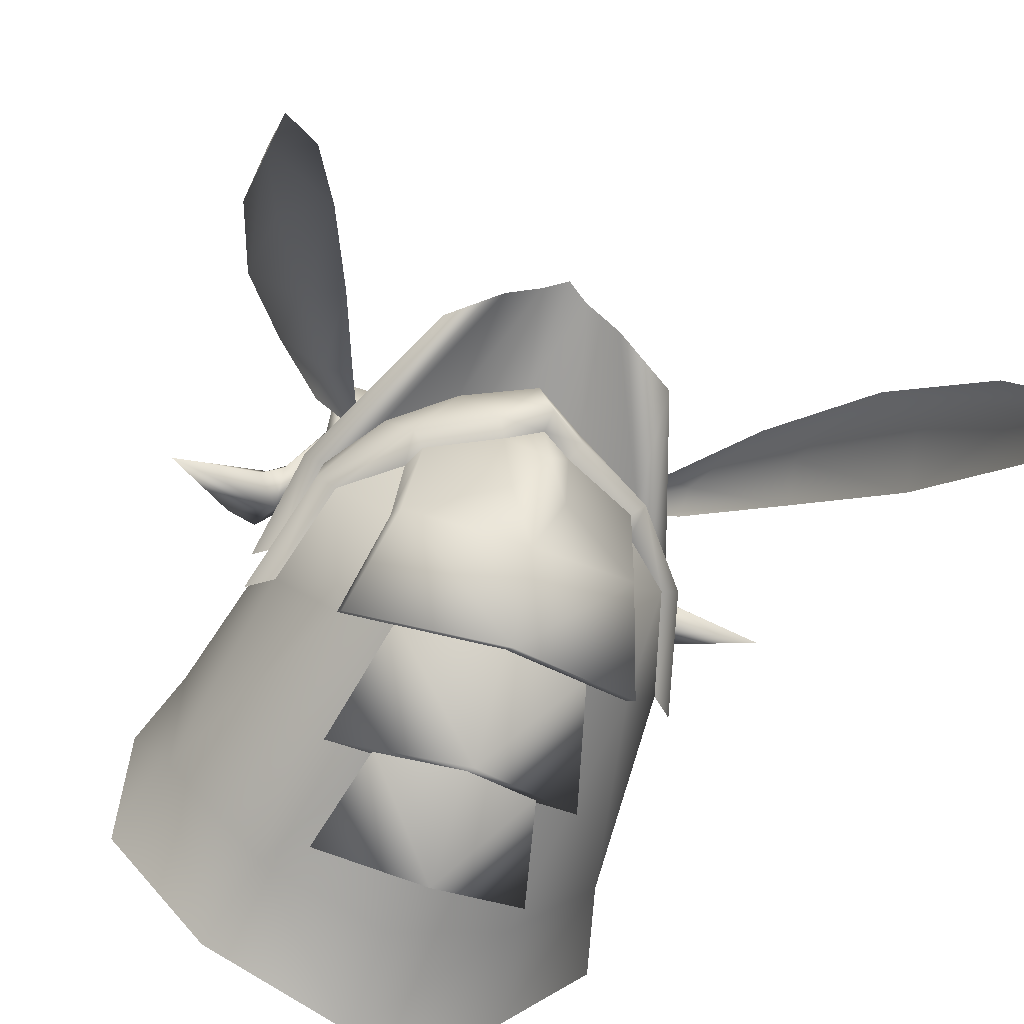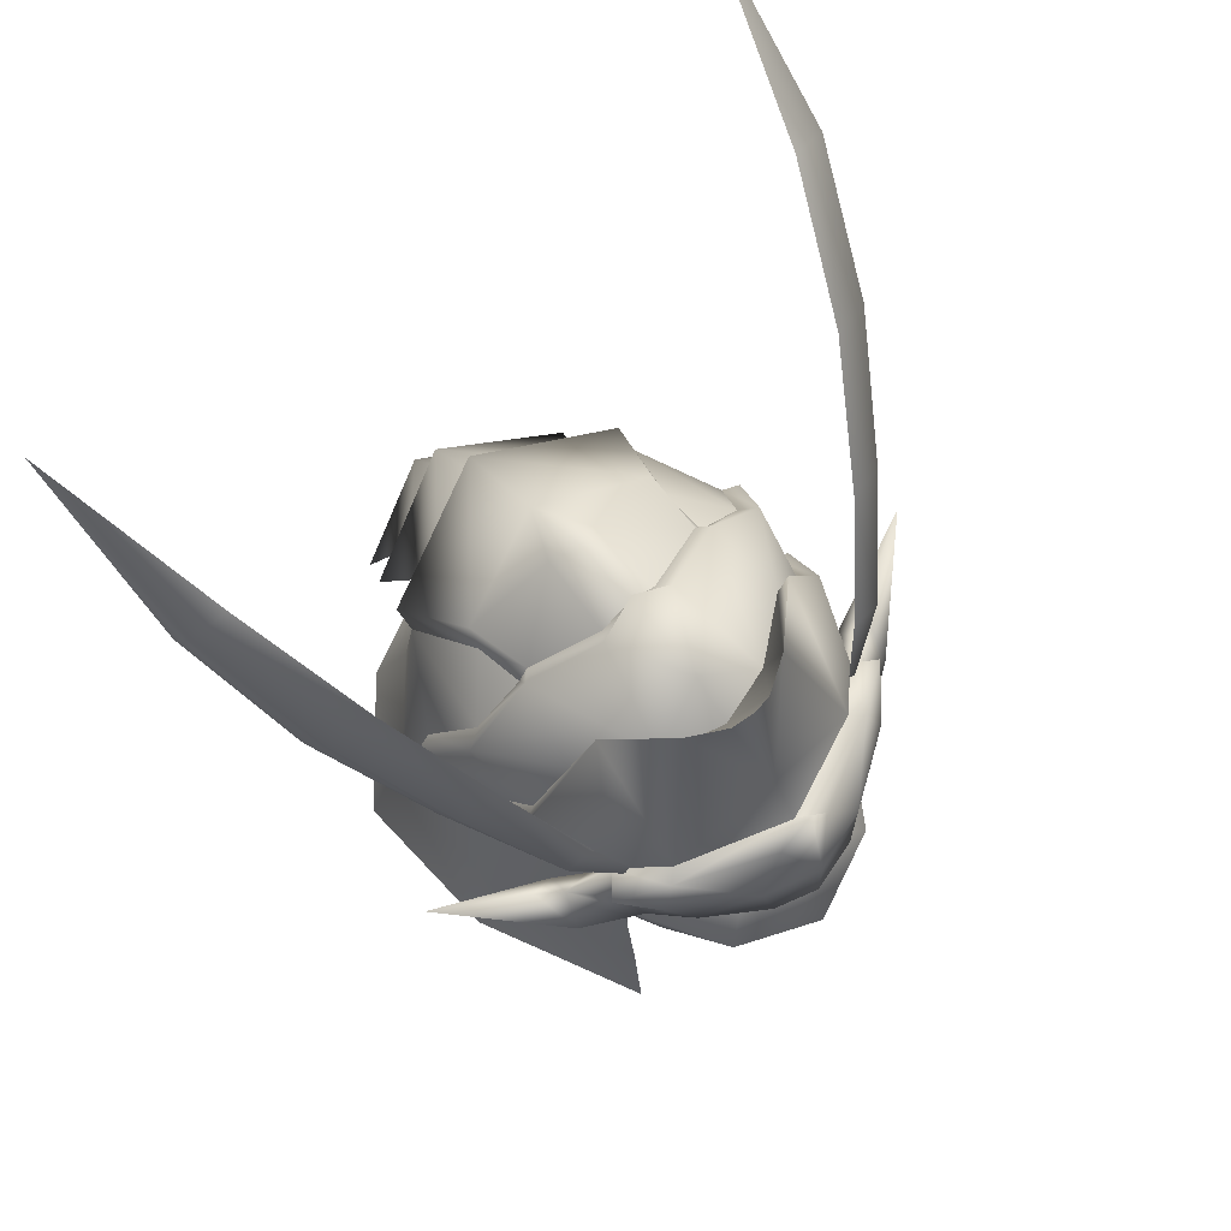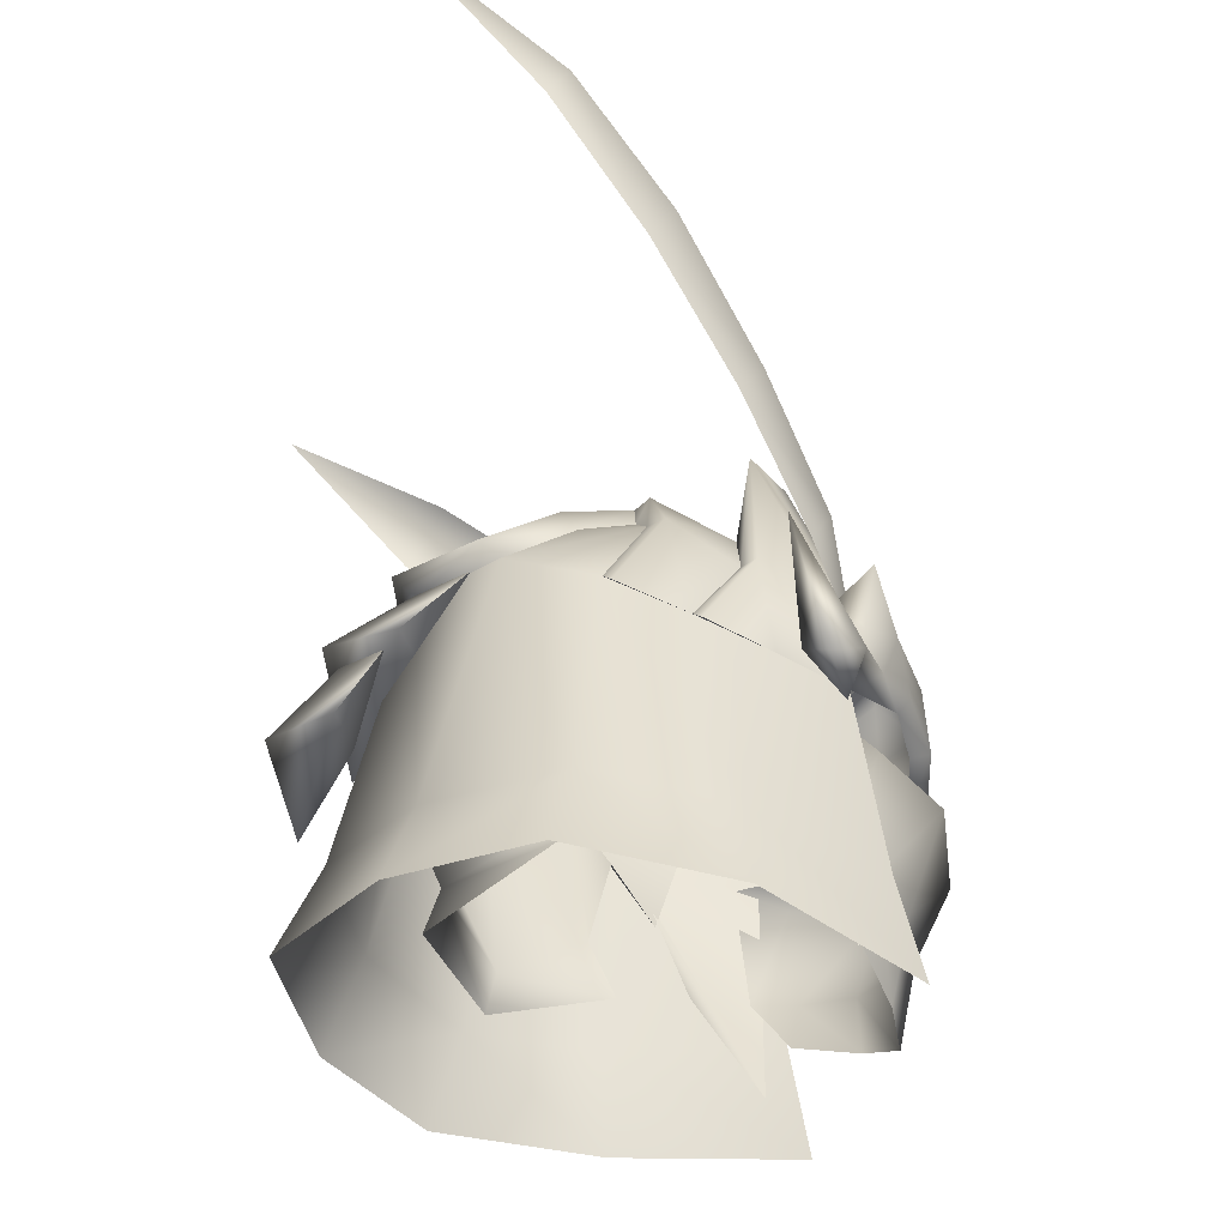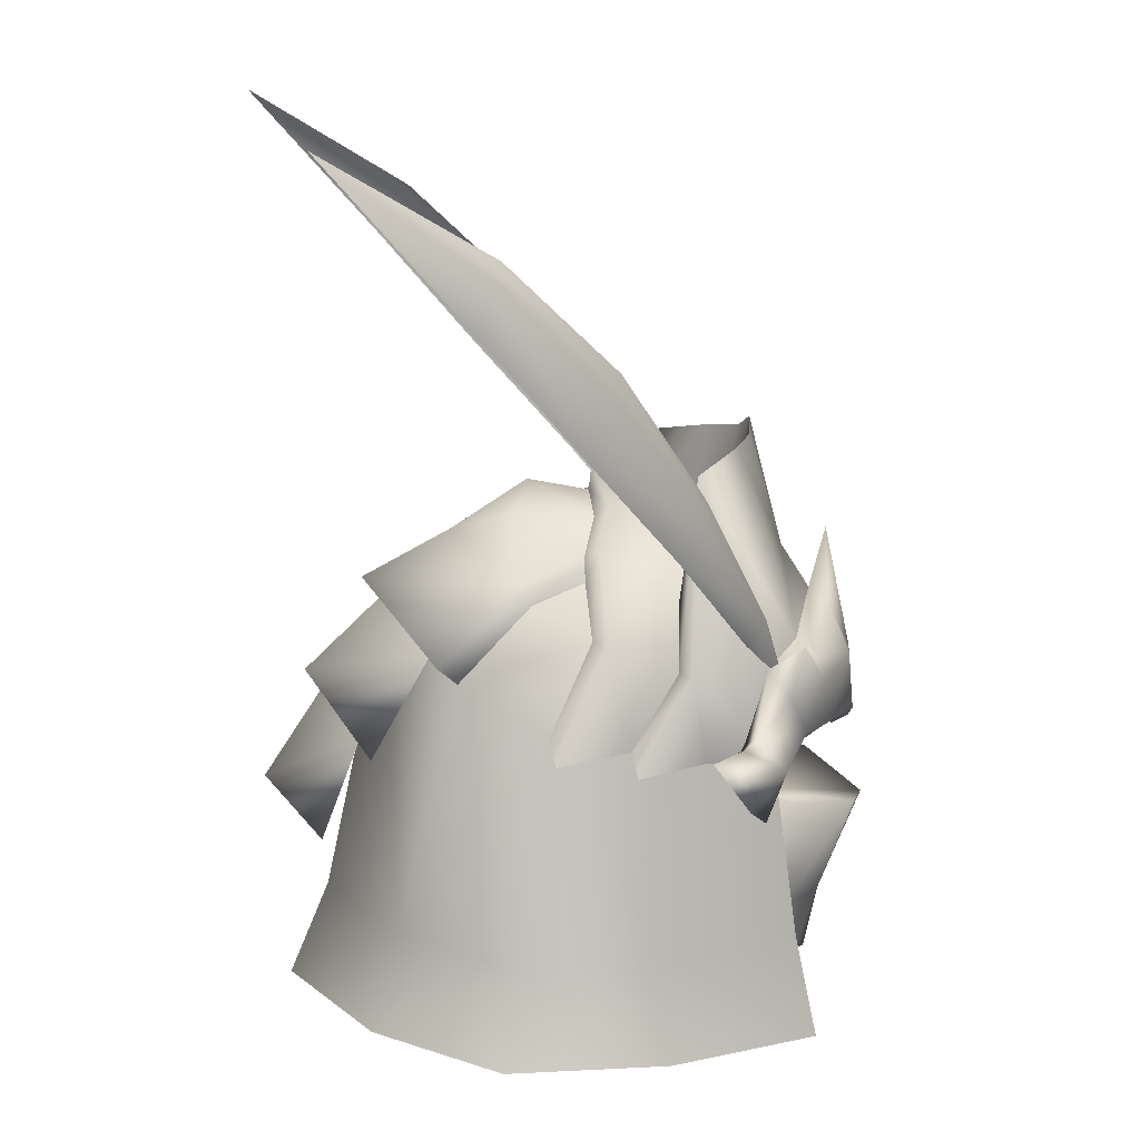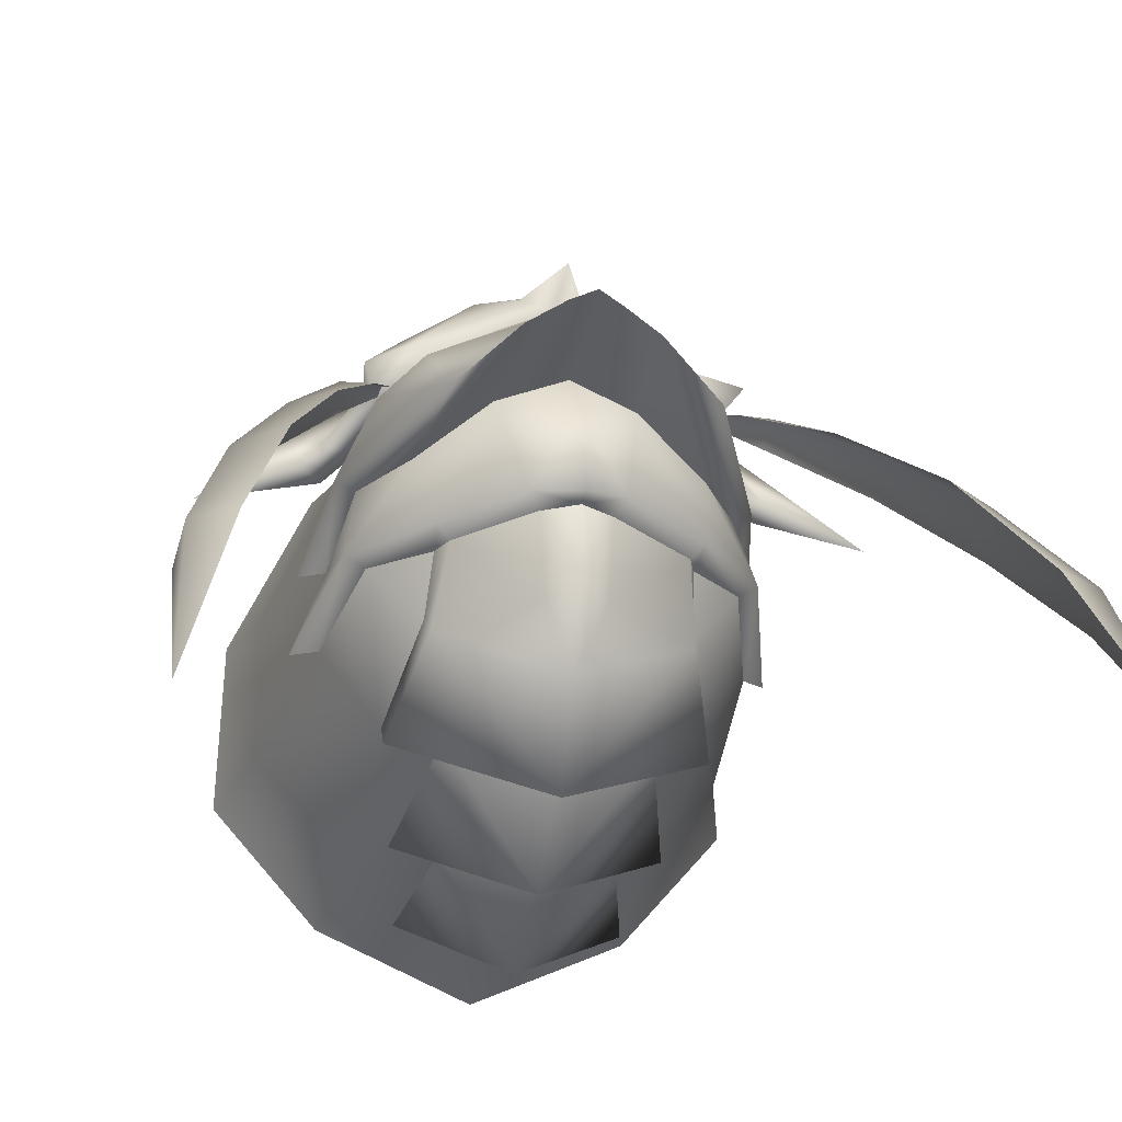
<metadata>
{"format":"obj","ext":"obj","renderer":"f3d","projection":"perspective","resolution":1024,"background":"white","views":[{"elev":-55.0,"azim":158.6,"up":"+Z"},{"elev":71.7,"azim":-41.4,"up":"+Y"},{"elev":-37.8,"azim":-103.8,"up":"+Y"},{"elev":14.8,"azim":-100.9,"up":"+Y"},{"elev":-21.2,"azim":168.0,"up":"+Z"}]}
</metadata>
<code>
g mesh00
v -8.081 58.75 -2.064
v -7.027 55.57 -0.4495
v -7.604 53.02 1.647
v 0 48.79 -9.047
v -6.758 47.25 -5.839
v -5.923 48.82 -5.577
v -5.915 48.3 -0.4857
v -6.712 51.33 -1.537
v -8.023 55.4 1.1
v -6.283 48.96 2.776
v -6.265 44.67 5.921
v -6.472 55.04 6.012
v -6.269 59.26 6.181
v -7.628 60.11 0.8498
v -6.246 61.49 4.256
v 6.273 44.67 5.921
v 6.291 48.96 2.776
v 8.031 55.4 1.1
v 7.636 60.11 0.8498
v 6.277 59.26 6.181
v 6.48 55.04 6.012
v 6.246 61.49 4.256
v 7.604 53.02 1.647
v 8.081 58.75 -2.064
v -7.603 56.99 -5.949
v -5.223 56.18 -9.526
v 6.712 51.33 -1.537
v 5.915 48.3 -0.4857
v 5.923 48.82 -5.577
v 6.758 47.25 -5.839
v 0 46.61 -9.701
v 0 55.75 -12.13
v 5.223 56.18 -9.526
v 7.603 56.99 -5.949
v 7.027 55.57 -0.4495
f 1 2 3
f 4 5 6
f 6 5 7
f 6 7 8
f 9 10 11
f 11 12 9
f 9 12 13
f 9 13 14
f 1 3 15
f 16 17 18
f 19 20 18
f 18 20 21
f 18 21 16
f 22 23 24
f 2 1 8
f 8 1 25
f 8 25 6
f 6 25 26
f 6 26 4
f 27 28 29
f 29 28 30
f 29 30 4
f 4 30 31
f 4 31 5
f 26 32 4
f 4 32 33
f 4 33 29
f 29 33 34
f 29 34 27
f 27 34 24
f 27 24 35
f 35 24 23
v 8.473 57.58 -0.9488
v 8.649 60.83 1.8
v 9.527 56.66 -0.8628
v 6.991 60.58 5.628
v 7.446 57.27 4.467
v 6.84 56.23 6.002
v 6.297 59.64 8.467
v 7.348 59.12 6.667
v 7.717 61.94 6.6
v 7.53 62.48 -2.521
v 5.374 63.62 -4.852
v 5.175 64.52 -2.378
v 0.006526 65.42 4.978
v 0 70.74 6.39
v 1.036 70.12 6.142
v 8.649 60.83 1.8
v 6.84 56.23 6.002
v 7.967 56.67 2.613
v -1.903 67.26 -0.6622
v 0.006526 67.55 -1.193
v -1.482 66.64 -1.235
v -6.939 54.91 5.015
v -6.228 53.83 7.316
v 0 52.33 7.493
v -4.118 52.97 10.69
v 0 51.95 12.33
v 4.118 52.97 10.69
v 6.228 53.83 7.316
v 6.939 54.91 5.015
v 9.857 57.57 -4.581
v 8.401 62.36 -1.971
v 8.473 57.58 -0.9488
v -9.513 56.66 -0.8628
v -7.954 56.67 2.613
v -8.635 60.83 1.8
v 8.271 57.52 0.6592
v 6.84 56.23 6.002
v 9.95 47.88 0.5139
v -10.55 55.15 3.975
v -9.296 56.54 5.954
v -14.08 58.77 1.357
v 8.271 57.52 0.6592
v 9.95 47.88 0.5139
v 8.777 58.53 -4.684
v -9.937 47.88 0.5139
v -10.14 48.26 -6.094
v -11.08 43.67 0.3847
v -8.809 57.92 4.603
v -6.977 60.58 5.628
v -7.433 57.27 4.467
v -6.827 56.23 6.002
v -11.08 43.67 0.3847
v -7.352 42.7 8.176
v -9.937 47.88 0.5139
v -9.843 57.57 -4.581
v -8.764 58.53 -4.684
v -8.459 57.58 -0.9488
v -9.843 57.57 -4.581
v -8.459 57.58 -0.9488
v -8.387 62.36 -1.971
v -9.902 57.84 3.728
v -8.666 56.48 3.448
v -8.994 54.04 5.106
v -4.747 65.63 -2.331
v -5.303 65.99 -1.789
v 0.006526 55.88 11.6
v 0.006526 59.47 11.5
v -2.287 56.98 11.08
v -7.335 59.12 6.667
v -6.977 60.58 5.628
v -8.151 61.85 6.961
v -7.954 56.67 2.613
v -9.513 56.66 -0.8628
v -8.459 57.58 -0.9488
v -4.747 65.63 -2.331
v -5.36 63.62 -4.852
v -5.162 64.52 -2.378
v -8.635 60.83 1.8
v -8.459 57.58 -0.9488
v -7.775 60.91 1.349
v 6.995 47.56 7.205
v 7.366 42.7 8.176
v 11.1 43.67 0.3847
v 2.919 64.75 4.078
v 0.006526 67.07 2.985
v 0.006526 65.42 4.978
v -2.906 64.75 4.078
v 7.788 60.91 1.349
v 8.68 56.48 3.448
v 9.915 57.84 3.728
v 14.09 58.77 1.357
v -6.981 47.56 7.205
v -6.827 56.23 6.002
v -8.258 57.52 0.6592
v 8.823 57.92 4.603
v 1.333 61.81 10.08
v 0.006526 65.27 10.22
v 0.006526 68.69 -1.076
v 1.917 67.26 -0.6622
v 8.473 57.58 -0.9488
v 8.777 58.53 -4.684
v 9.857 57.57 -4.581
v 5.082 61.4 7.436
v 0.006526 64.57 8.041
v 0.006526 62.37 9.447
v -5.069 61.4 7.436
v 2.266 56.64 10.1
v 2.3 56.98 11.08
v 0.006526 55.47 10.71
v 9.007 54.04 5.106
v 10.56 55.15 3.975
v 9.31 56.54 5.954
v -5.162 64.52 -2.378
v -5.36 63.62 -4.852
v -7.517 62.48 -2.521
v -6.473 60.53 -8.35
v -8.764 58.53 -4.684
v 4.775 56.95 8.772
v 5.17 57.5 9.247
v 2.846 59.84 10.67
v 6.728 57.36 7.561
v 4.76 65.63 -2.331
v 5.175 64.52 -2.378
v 5.374 63.62 -4.852
v 10.16 48.26 -6.094
v 11.1 43.67 0.3847
v 11.42 44.13 -7.24
v 8.473 57.58 -0.9488
v 9.527 56.66 -0.8628
v 7.967 56.67 2.613
v 0.006526 62.88 -10.66
v 6.487 60.53 -8.35
v 5.679 48.71 -11.08
v 6.807 44.49 -12.5
v -3.586 57.36 -12.39
v -4.743 53.09 -14.32
v 3.58 57.36 -12.39
v 4.737 53.09 -14.32
v 0.006526 62.37 9.447
v 5.702 61.13 7.951
v 5.082 61.4 7.436
v 6.991 60.58 5.628
v -5.069 61.4 7.436
v -5.688 61.13 7.951
v 5.316 65.99 -1.789
v 4.76 65.63 -2.331
v 1.496 66.64 -1.235
v 5.587 56.95 -12.14
v 0.006526 59.66 -14.5
v 4.225 61.54 -9.073
v -5.574 56.95 -12.14
v 0.006526 59.66 -14.5
v 5.587 56.95 -12.14
v -4.211 61.54 -9.073
v -5.574 56.95 -12.14
v 4.225 61.54 -9.073
v 5.587 56.95 -12.14
v -5.574 56.95 -12.14
v -4.211 61.54 -9.073
v 0.006526 63.12 -10.74
v -4.743 53.09 -14.32
v -3.586 57.36 -12.39
v -0.003012 54.65 -16.48
v -0.003012 58.83 -13.65
v 3.58 57.36 -12.39
v 4.737 53.09 -14.32
v -4.743 53.09 -14.32
v -0.003012 54.65 -16.48
v 4.737 53.09 -14.32
v -6.24 48.9 5.399
v -4.482 46.14 6.551
v -5.301 48.66 7.216
v -1.898 44.79 8.676
v -3.406 48.25 9.141
v 0.006526 49.14 -13.67
v 0.006526 44.77 -15.53
v -5.666 48.71 -11.08
v -6.794 44.49 -12.5
v -11.4 44.13 -7.24
v -6.714 57.36 7.561
v -5.156 57.5 9.247
v -6.284 59.64 8.467
v -2.832 59.84 10.67
v -1.32 61.81 10.08
v -5.162 64.52 -2.378
v -7.517 62.48 -2.521
v -8.764 58.53 -4.684
v 2.919 64.75 4.078
v 2.717 69.84 5.112
v 5.961 63.76 1.746
v 5.276 69.18 2.706
v 8.649 60.83 1.8
v 0.006526 62.88 -10.66
v -6.503 61.32 -9.258
v 0.006526 63.92 -11.79
v -5.224 64.55 -5.586
v 0.006526 66.04 -7.6
v -1.205 66.84 -4.946
v 0.006526 68.2 -4.083
v -8.258 57.52 0.6592
v 6.487 60.53 -8.35
v 6.516 61.32 -9.258
v 5.237 64.55 -5.586
v 1.218 66.84 -4.946
v 1.496 66.64 -1.235
v -7.775 60.91 1.349
v -5.947 63.76 1.746
v -1.036 70.12 6.142
v -2.906 64.75 4.078
v -2.717 69.84 5.112
v -5.947 63.76 1.746
v -5.276 69.18 2.706
v -8.635 60.83 1.8
v 8.777 58.53 -4.684
v 7.53 62.48 -2.521
v 5.175 64.52 -2.378
v 0 70.74 6.39
v -1.036 70.12 6.142
v -2.717 69.84 5.112
v -5.276 69.18 2.706
v -6.977 60.58 5.628
v -6.827 56.23 6.002
v 6.991 60.58 5.628
v 5.276 69.18 2.706
v 2.717 69.84 5.112
v 1.036 70.12 6.142
v -4.761 56.95 8.772
v -2.252 56.64 10.1
v -6.473 60.53 -8.35
v -1.482 66.64 -1.235
v 0.006526 67.55 -1.193
v 0 48.11 10.51
v 0 44.04 9.61
v 3.406 48.25 9.141
v 1.898 44.79 8.676
v 5.301 48.66 7.216
v 4.482 46.14 6.551
v 6.24 48.9 5.399
v -6.939 54.91 5.015
v -6.228 53.83 7.316
v -4.118 52.97 10.69
v 0 51.95 12.33
v 4.118 52.97 10.69
v 6.228 53.83 7.316
v 6.939 54.91 5.015
v 5.961 63.76 1.746
v 7.788 60.91 1.349
f 36 37 38
f 39 40 41
f 42 43 44
f 45 46 47
f 48 49 50
f 51 52 53
f 54 55 56
f 57 58 59
f 59 58 60
f 59 60 61
f 61 62 59
f 59 62 63
f 59 63 64
f 65 66 67
f 68 69 70
f 71 72 73
f 74 75 76
f 77 78 79
f 80 81 82
f 83 84 85
f 85 84 86
f 87 88 89
f 90 91 92
f 93 94 95
f 96 83 97
f 97 83 85
f 97 85 98
f 98 85 86
f 56 99 54
f 54 99 100
f 101 102 103
f 83 104 105
f 105 104 106
f 107 108 109
f 110 111 112
f 68 113 114
f 114 113 115
f 72 116 73
f 73 116 117
f 73 117 118
f 119 120 121
f 121 120 122
f 51 53 38
f 37 36 123
f 124 125 126
f 88 127 89
f 89 127 128
f 89 128 129
f 40 39 130
f 102 131 132
f 133 134 55
f 135 136 137
f 138 139 140
f 140 139 141
f 142 143 144
f 145 146 147
f 148 149 150
f 150 149 151
f 150 151 152
f 142 153 143
f 143 153 154
f 143 154 155
f 43 42 156
f 157 158 159
f 160 161 162
f 163 164 165
f 166 167 168
f 168 167 160
f 168 160 169
f 169 160 162
f 170 171 172
f 172 171 173
f 174 175 176
f 176 175 177
f 178 179 174
f 180 181 134
f 134 181 182
f 134 182 55
f 183 184 185
f 186 187 188
f 189 190 191
f 191 190 192
f 193 194 184
f 184 194 195
f 184 195 185
f 196 197 198
f 197 199 198
f 198 199 200
f 198 200 201
f 202 203 204
f 205 206 207
f 207 206 208
f 207 208 209
f 210 211 212
f 212 211 213
f 212 213 81
f 81 213 214
f 81 214 82
f 215 216 217
f 217 216 218
f 217 218 179
f 179 218 219
f 179 219 174
f 99 220 100
f 100 220 221
f 100 221 95
f 95 221 222
f 95 222 93
f 48 50 223
f 223 50 224
f 223 224 225
f 225 224 226
f 225 226 123
f 123 226 227
f 228 229 230
f 230 229 231
f 230 231 232
f 232 231 233
f 232 233 234
f 169 211 168
f 168 211 210
f 168 210 166
f 166 210 212
f 166 212 151
f 151 212 81
f 151 81 152
f 152 81 80
f 152 80 235
f 236 237 159
f 159 237 238
f 159 238 157
f 157 238 239
f 157 239 240
f 94 241 95
f 95 241 242
f 95 242 100
f 100 242 122
f 100 122 54
f 54 122 120
f 46 45 167
f 167 45 79
f 167 79 160
f 160 79 78
f 160 78 161
f 49 48 243
f 243 48 244
f 243 244 245
f 245 244 246
f 245 246 247
f 247 246 115
f 247 115 248
f 65 249 66
f 66 249 250
f 66 250 180
f 180 250 251
f 180 251 181
f 252 253 139
f 139 253 254
f 139 254 141
f 141 254 255
f 141 255 256
f 256 255 70
f 256 70 257
f 257 70 69
f 52 51 258
f 258 51 259
f 258 259 138
f 138 259 260
f 138 260 139
f 139 260 261
f 139 261 252
f 262 263 103
f 103 263 144
f 103 144 101
f 101 144 143
f 101 143 102
f 102 143 155
f 102 155 131
f 236 228 237
f 237 228 230
f 237 230 238
f 238 230 232
f 238 232 239
f 239 232 234
f 239 234 240
f 228 264 229
f 229 264 111
f 229 111 231
f 231 111 110
f 231 110 233
f 233 110 265
f 233 265 234
f 234 265 266
f 234 266 240
f 267 268 269
f 269 268 270
f 269 270 271
f 271 270 272
f 271 272 273
f 274 205 275
f 275 205 207
f 275 207 276
f 276 207 209
f 276 209 277
f 208 268 209
f 209 268 267
f 209 267 277
f 277 267 269
f 277 269 278
f 278 269 271
f 278 271 279
f 279 271 273
f 279 273 280
f 145 124 146
f 146 124 126
f 146 126 147
f 147 126 125
f 147 125 130
f 130 125 124
f 130 124 40
f 40 124 145
f 40 145 41
f 41 145 147
f 41 147 156
f 156 147 130
f 156 130 43
f 43 130 177
f 43 177 44
f 44 177 175
f 44 175 42
f 55 54 133
f 133 54 120
f 133 120 134
f 134 120 119
f 134 119 180
f 180 119 281
f 180 281 66
f 66 281 282
f 66 282 67
f 178 105 179
f 179 105 106
f 179 106 217
f 217 106 104
f 217 104 215
f 215 104 83
f 215 83 75
f 75 83 96
f 75 96 76
f 76 96 97
f 76 97 74
f 74 97 98
f 74 98 75
f 75 98 86
f 75 86 215
f 215 86 262
f 215 262 216
f 216 262 103
f 216 103 218
f 218 103 102
f 218 102 219
f 219 102 132
f 219 132 174
f 174 132 131
f 174 131 175
f 175 131 155
f 175 155 42
f 42 155 154
f 42 154 156
f 156 154 153
f 156 153 41
v 8.879 63.41 4.963
v 7.486 63.43 5.007
v 5.956 59.68 6.615
v 16.12 77.66 -8.917
v 16.45 84.8 -15.19
v 15.89 79.47 -7.805
v 14.15 80.17 -7.533
v 12.06 75.16 -2.265
v 8.771 62.29 4.081
v 11.78 66.96 0.3062
v 11.48 68.56 1.536
v 14.48 72.05 -4.153
v 14.1 74.16 -2.829
v 9.686 69.22 1.928
f 283 284 285
f 286 287 288
f 288 287 289
f 288 289 290
f 285 291 283
f 283 291 292
f 283 292 293
f 293 292 294
f 293 294 295
f 284 283 296
f 296 283 293
f 296 293 290
f 290 293 295
f 290 295 288
f 288 295 294
f 288 294 286
v -12.06 75.16 -2.265
v -14.15 80.17 -7.533
v -15.89 79.47 -7.805
v -16.45 84.8 -15.19
v -16.12 77.66 -8.917
v -14.1 74.16 -2.829
v -14.48 72.05 -4.153
v -11.48 68.56 1.536
v -11.78 66.96 0.3062
v -8.879 63.41 4.963
v -8.771 62.29 4.081
v -5.956 59.68 6.615
v -9.686 69.22 1.928
v -7.486 63.43 5.007
f 297 298 299
f 299 298 300
f 299 300 301
f 302 303 304
f 304 303 305
f 304 305 306
f 306 305 307
f 306 307 308
f 301 303 299
f 299 303 302
f 299 302 297
f 297 302 304
f 297 304 309
f 309 304 306
f 309 306 310
f 310 306 308

</code>
